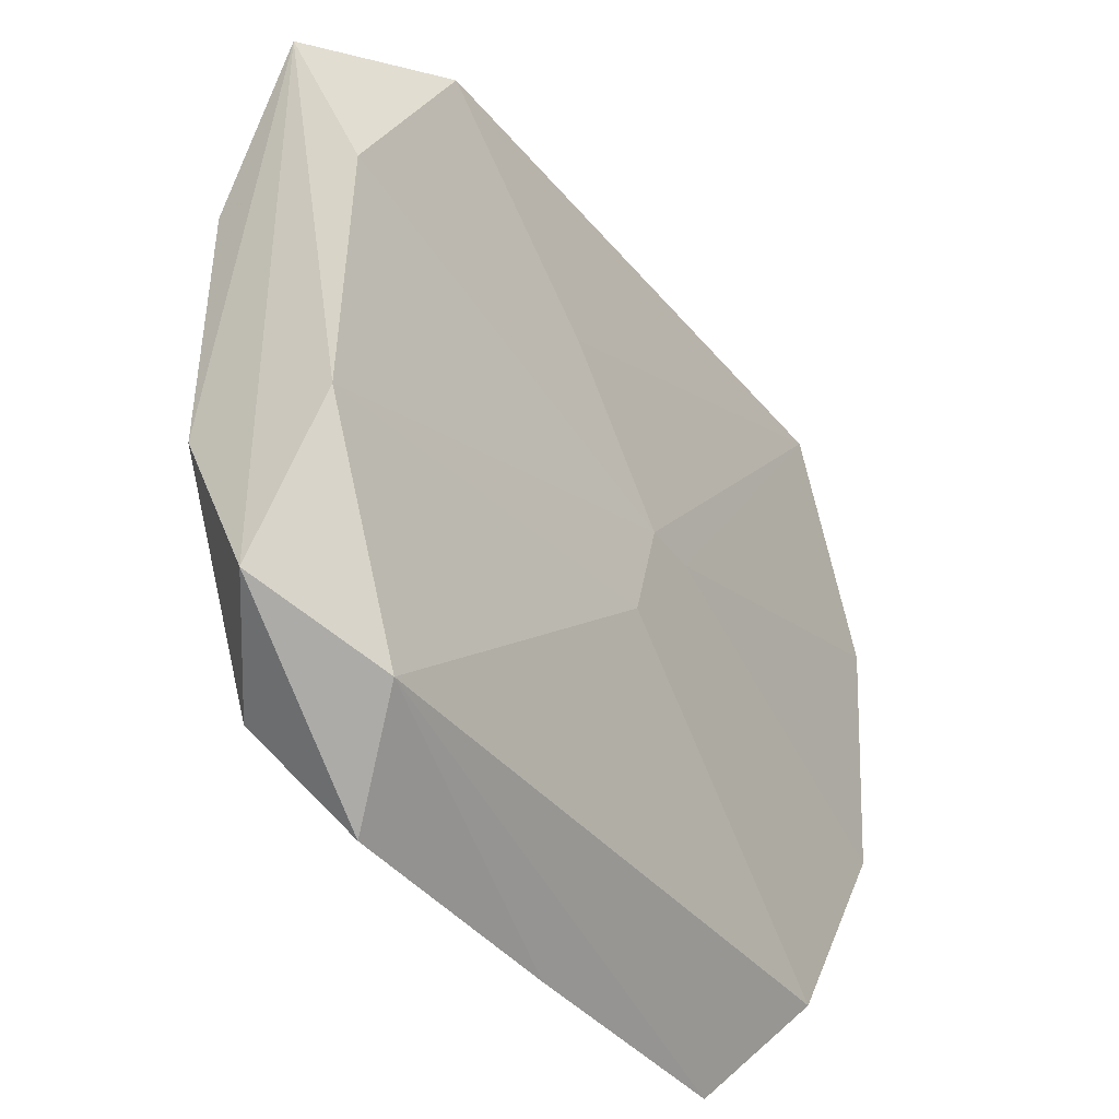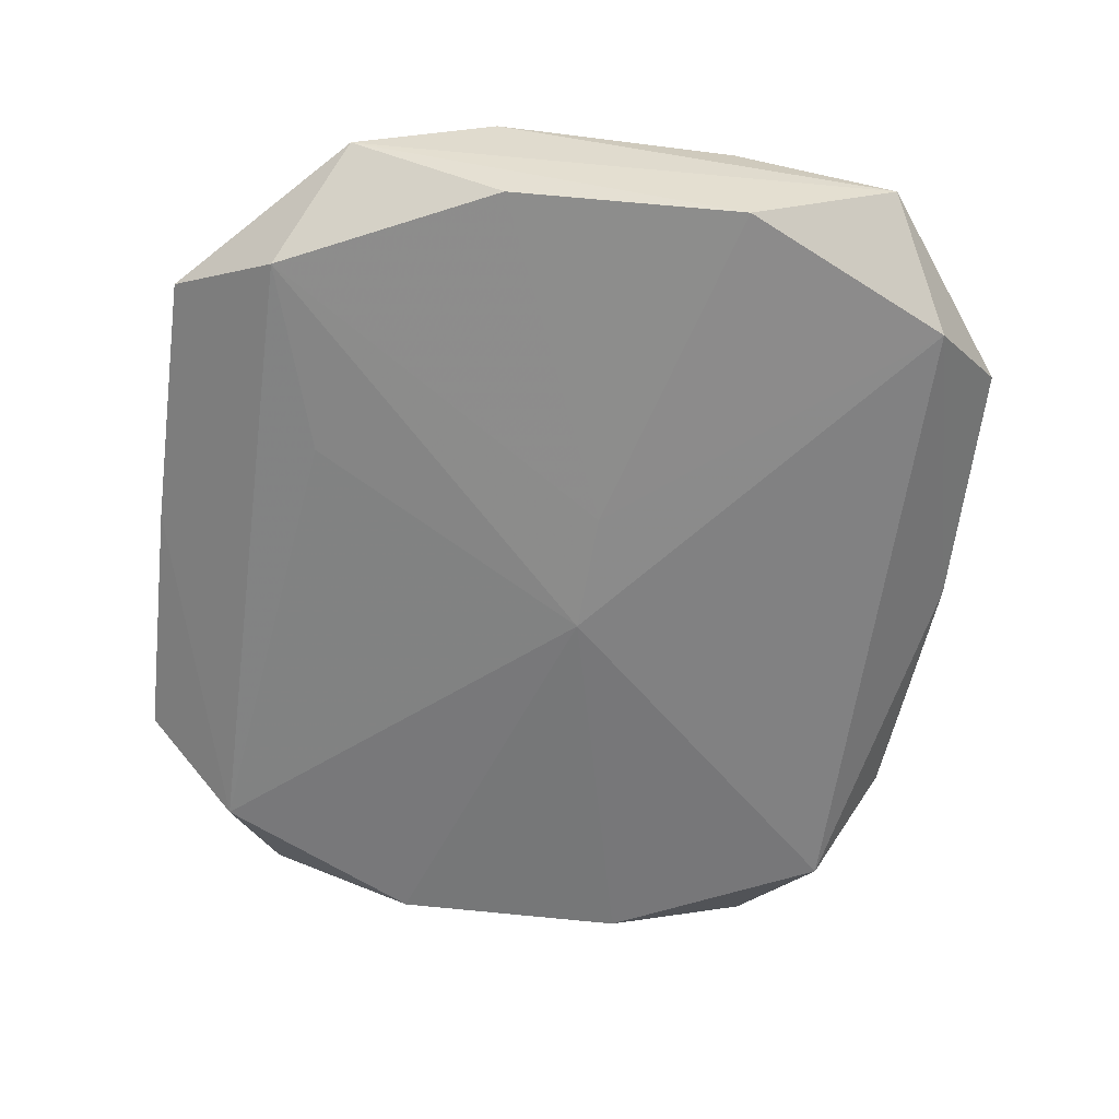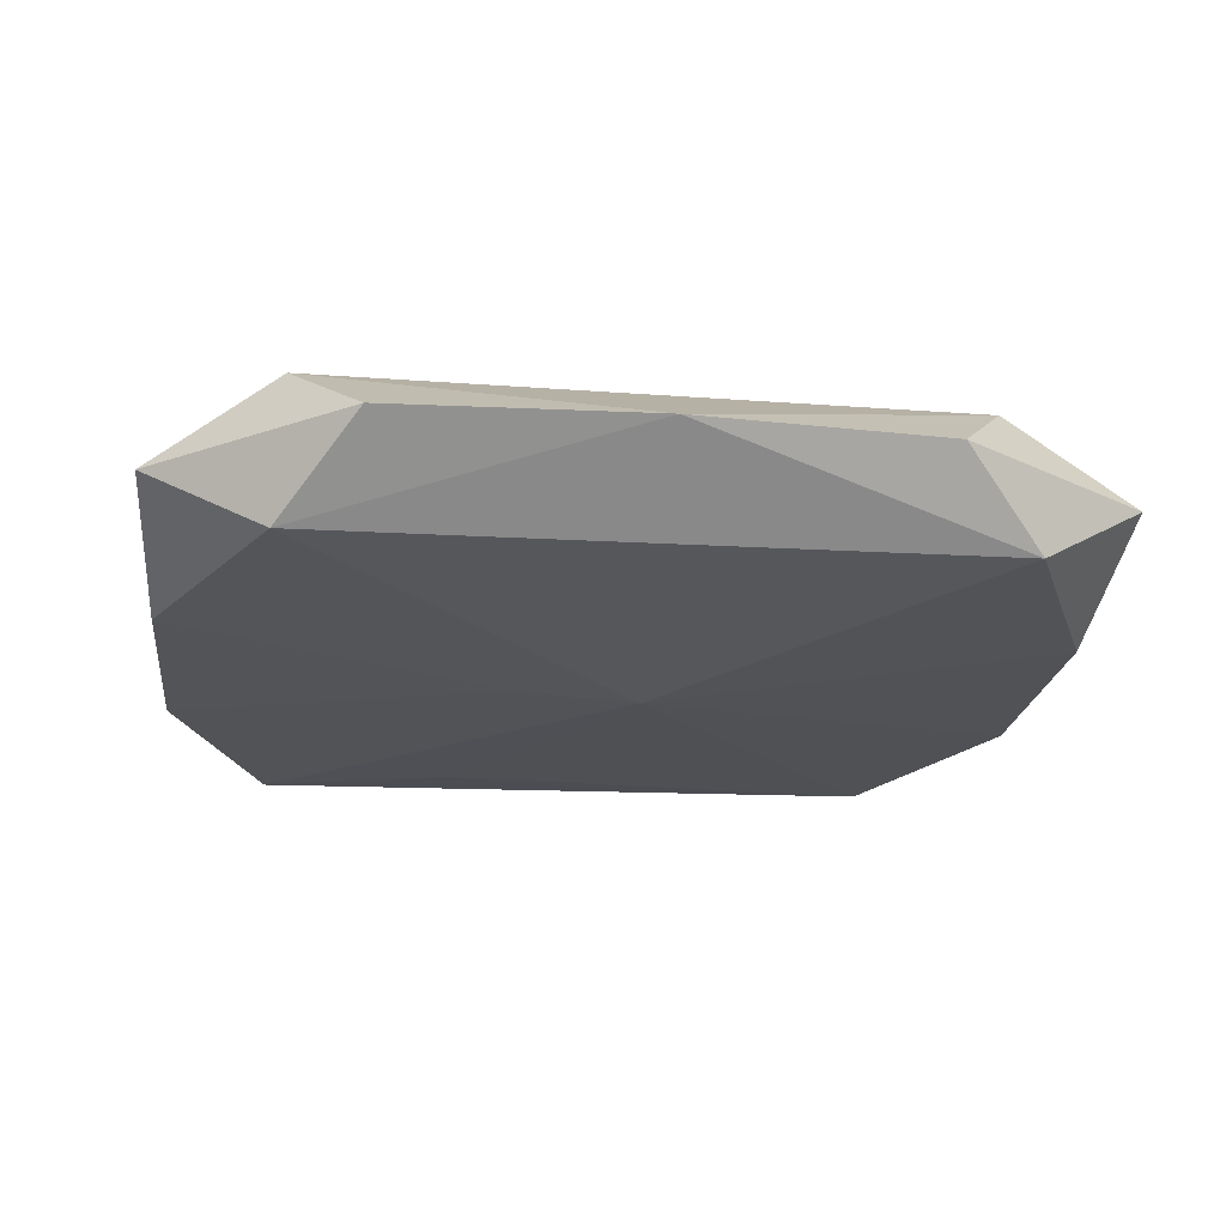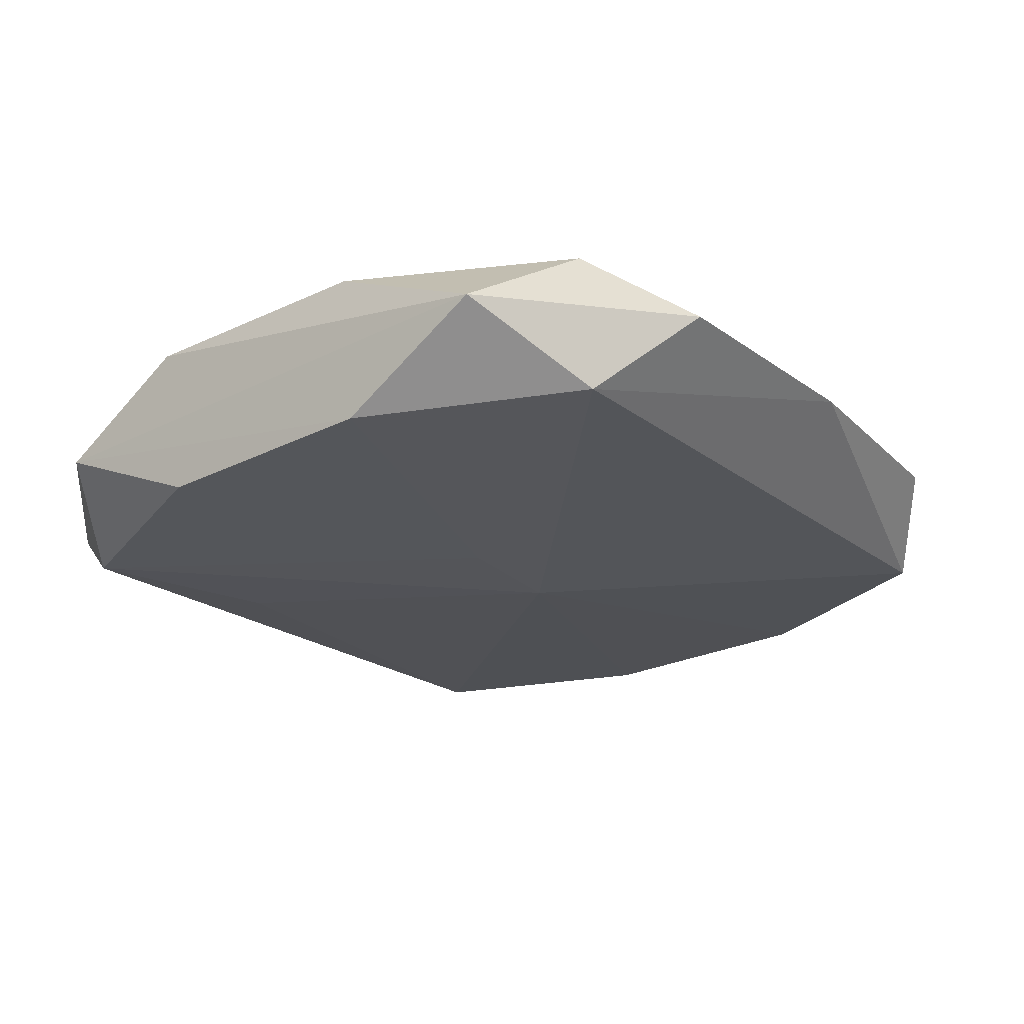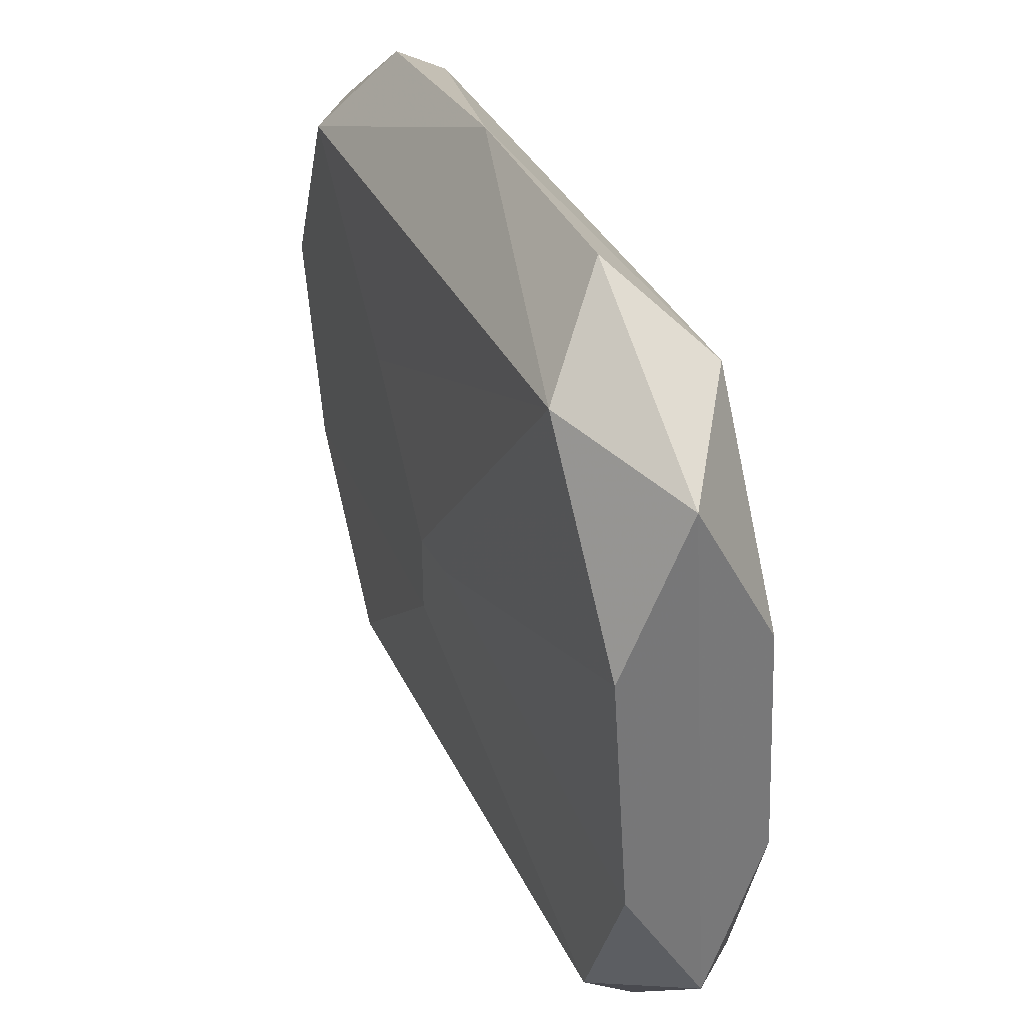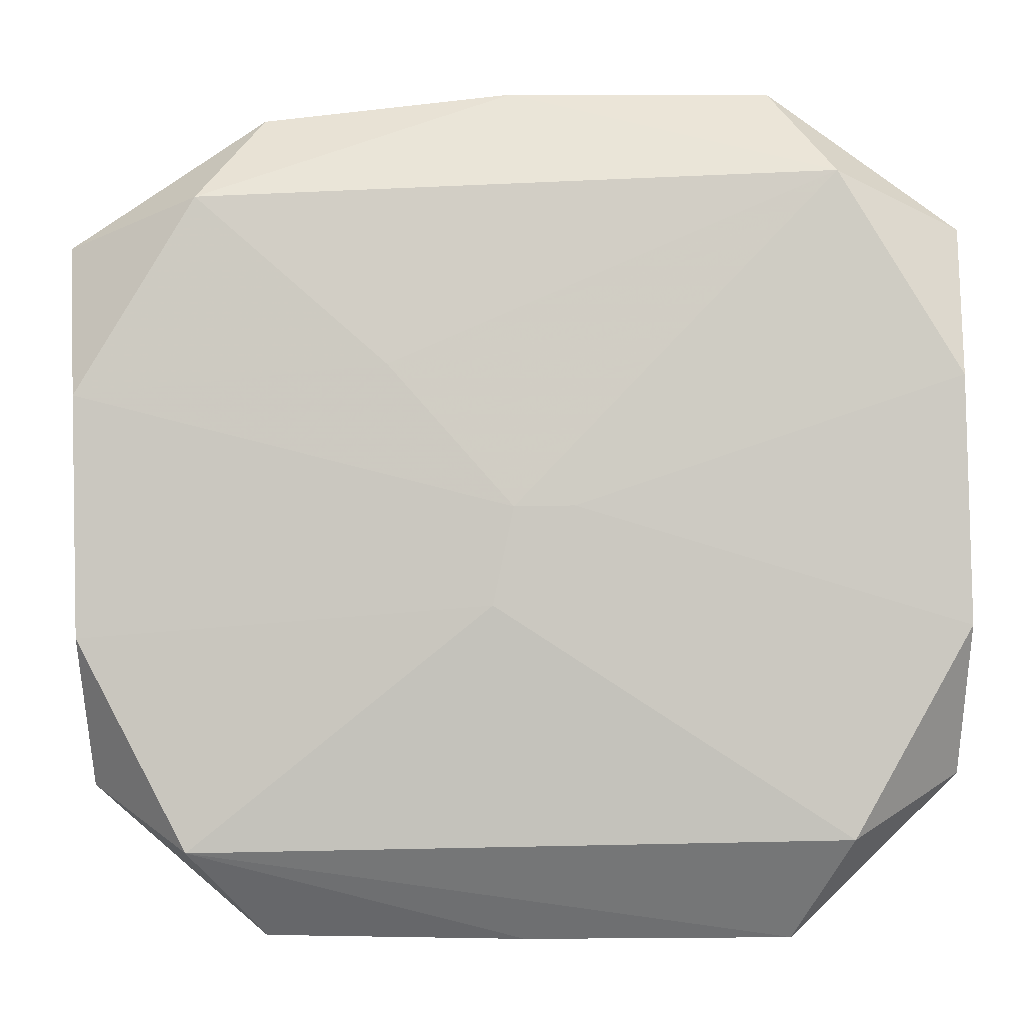
<metadata>
{"format":"obj","ext":"obj","renderer":"f3d","projection":"perspective","resolution":1024,"background":"white","views":[{"elev":-37.7,"azim":-56.2,"up":"+Y"},{"elev":-61.8,"azim":82.7,"up":"+Z"},{"elev":-19.4,"azim":172.6,"up":"+Z"},{"elev":-21.6,"azim":126.7,"up":"+Z"},{"elev":33.7,"azim":69.3,"up":"+Y"},{"elev":-7.1,"azim":3.0,"up":"+Y"}]}
</metadata>
<code>
v -0.009016 0.009691 0.007148
v -0.02313 -0.02364 -0.006423
v 0.03169 0.008843 0.005605
v -0.03165 0.007784 0.006333
v -0.00154 -0.007433 0.006634
v -0.0312 -0.008846 -0.005368
v -0.02334 -0.02465 0.004395
v 0.006677 0.001982 -0.006777
v 0.009959 -0.01925 -0.007156
v -0.02475 0.0243 -0.003782
v 0.00424 -0.0004537 0.006916
v 0.02366 -0.0237 0.003759
v 0.0308 -0.007856 -0.006112
v 0.0194 -0.03067 -0.002021
v 0.03141 -0.01894 -0.00149
v -3.947e-05 -0.000529 0.007157
v -0.03311 0.01957 0.001664
v 0.03113 0.009362 -0.005197
v -0.03097 -0.01977 -0.0006919
v 0.01824 0.03056 0.001617
v -0.03129 -0.009546 0.005283
v -0.0184 -0.03058 -0.001502
v -0.03174 0.008404 -0.004392
v 0.02292 0.02348 0.006544
v 0.02347 0.02486 -0.004366
v -0.002276 0.001541 -0.007156
v -0.02298 0.02206 0.006913
v 0.03201 0.02039 0.0008282
v 0.03201 -0.008767 0.004572
v -0.0005762 0.03078 0.001885
v 0.02386 -0.0234 -0.007156
v -0.01872 0.02896 0.002024
v 0.0003021 -0.03084 -0.001771
f 26 10 25
f 26 2 6
f 28 24 3
f 18 25 28
f 30 25 10
f 30 27 24
f 33 22 2
f 23 10 26
f 26 6 23
f 17 10 23
f 23 6 17
f 14 33 31
f 31 33 2
f 16 24 1
f 24 27 1
f 28 3 29
f 11 24 16
f 11 3 24
f 11 29 3
f 26 25 8
f 25 18 8
f 8 18 13
f 8 31 26
f 13 31 8
f 20 30 24
f 25 30 20
f 20 24 28
f 28 25 20
f 32 30 10
f 27 30 32
f 32 10 17
f 17 27 32
f 22 33 7
f 7 33 14
f 9 2 26
f 26 31 9
f 9 31 2
f 28 29 15
f 15 18 28
f 13 18 15
f 15 31 13
f 14 31 15
f 17 6 19
f 19 6 2
f 2 22 19
f 22 7 19
f 14 15 12
f 12 15 29
f 12 7 14
f 12 5 7
f 29 11 12
f 12 11 16
f 16 5 12
f 17 19 21
f 21 19 7
f 7 5 21
f 21 5 16
f 4 21 16
f 16 1 4
f 4 1 27
f 4 27 17
f 17 21 4

</code>
